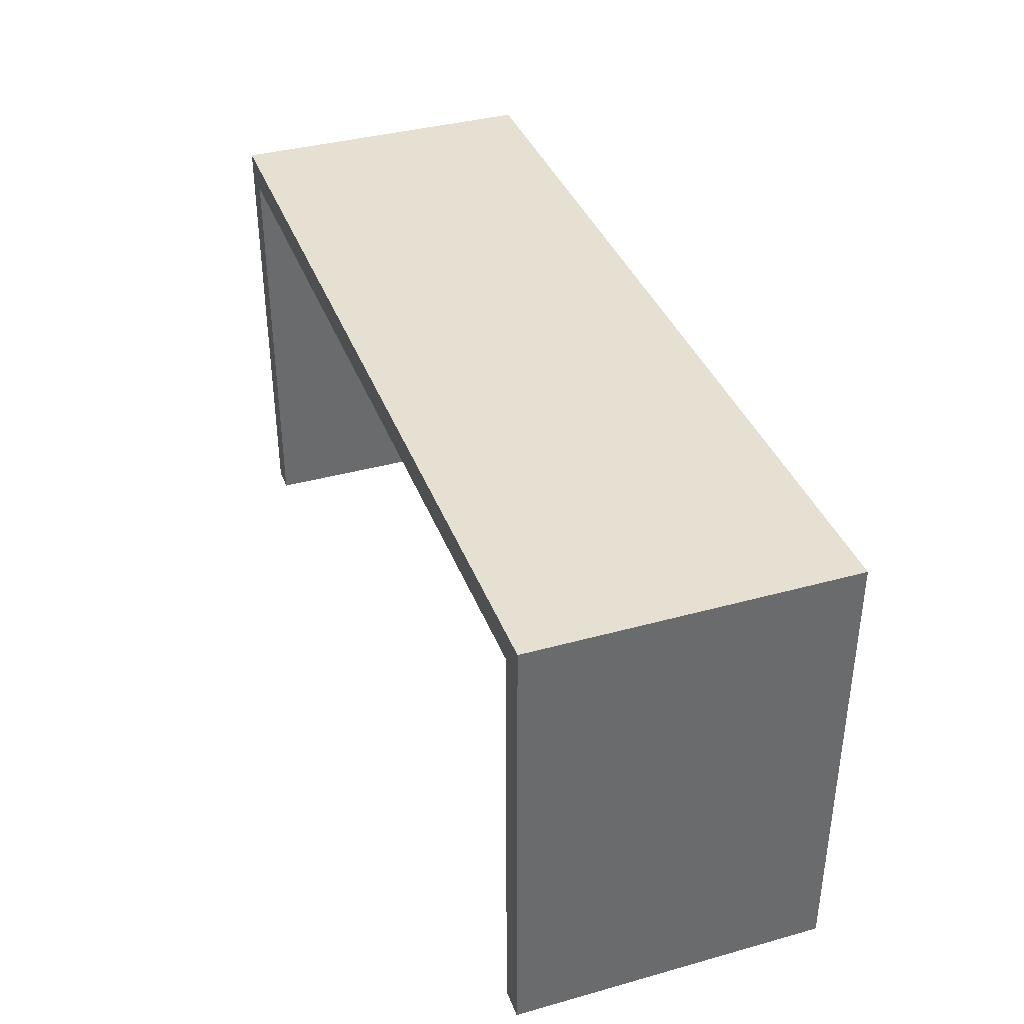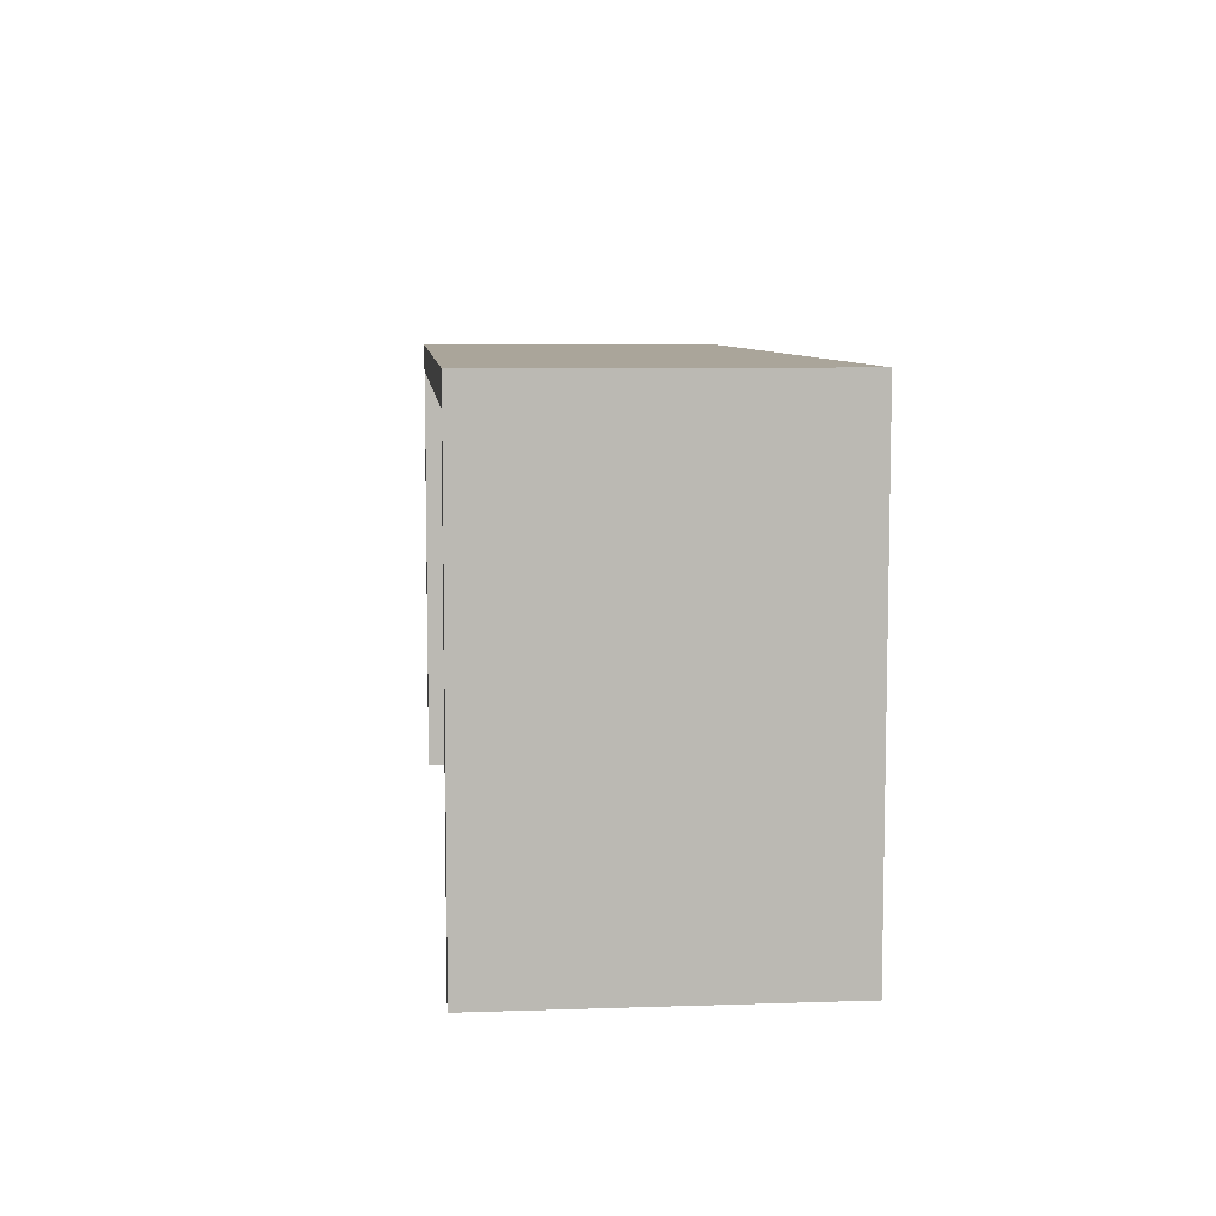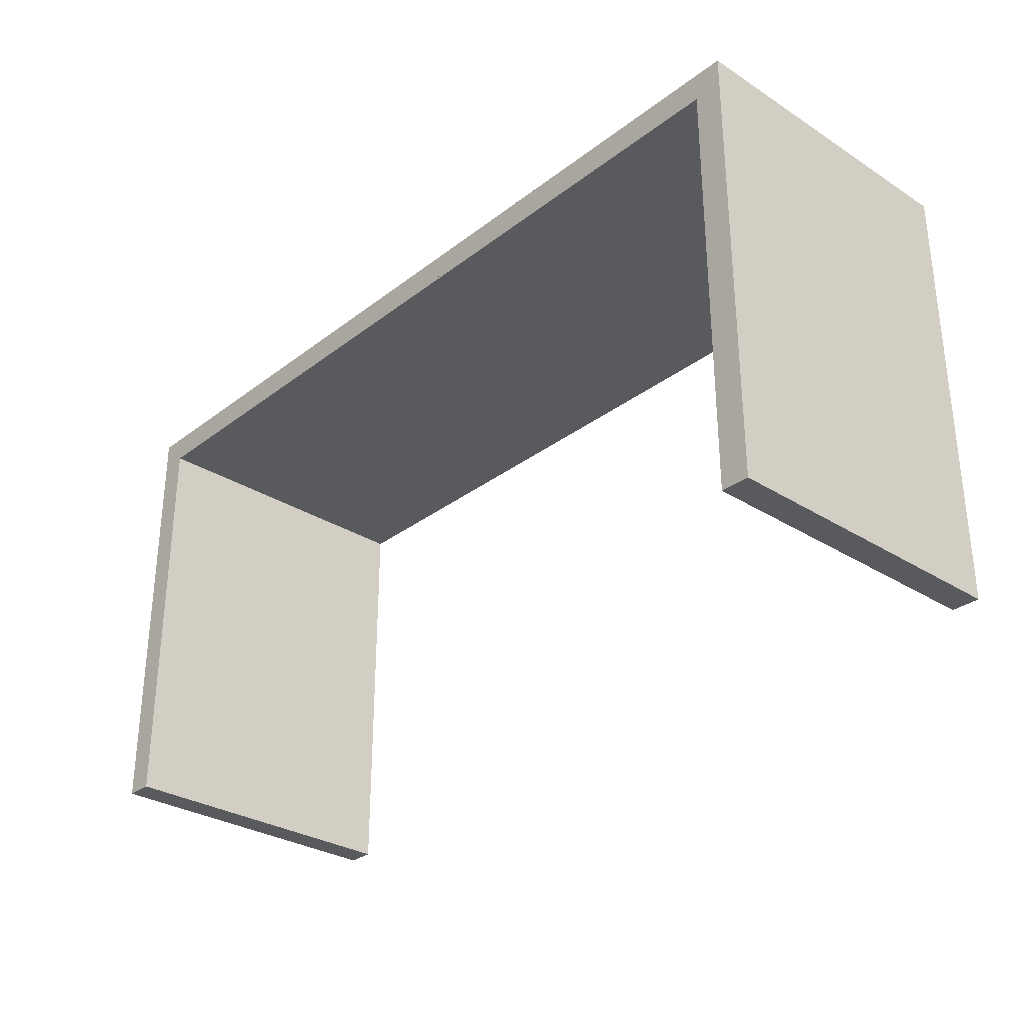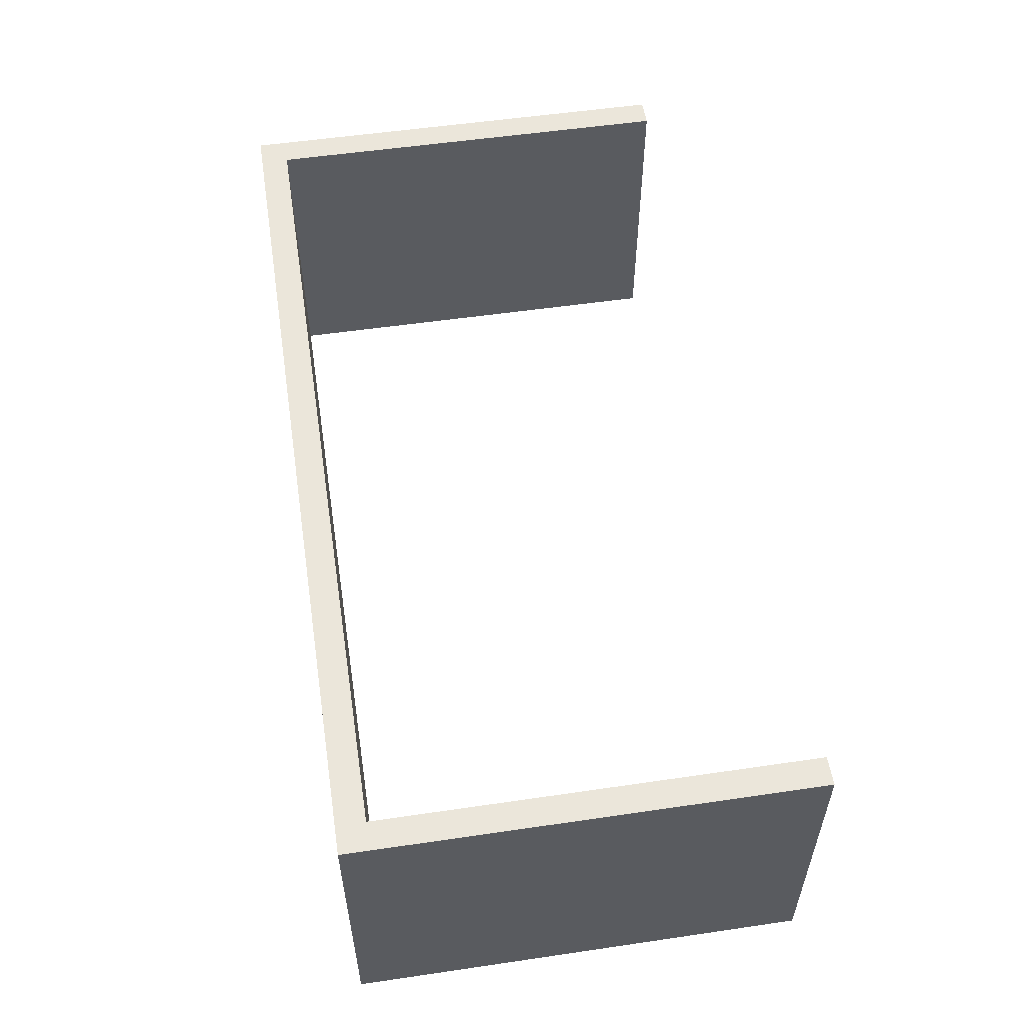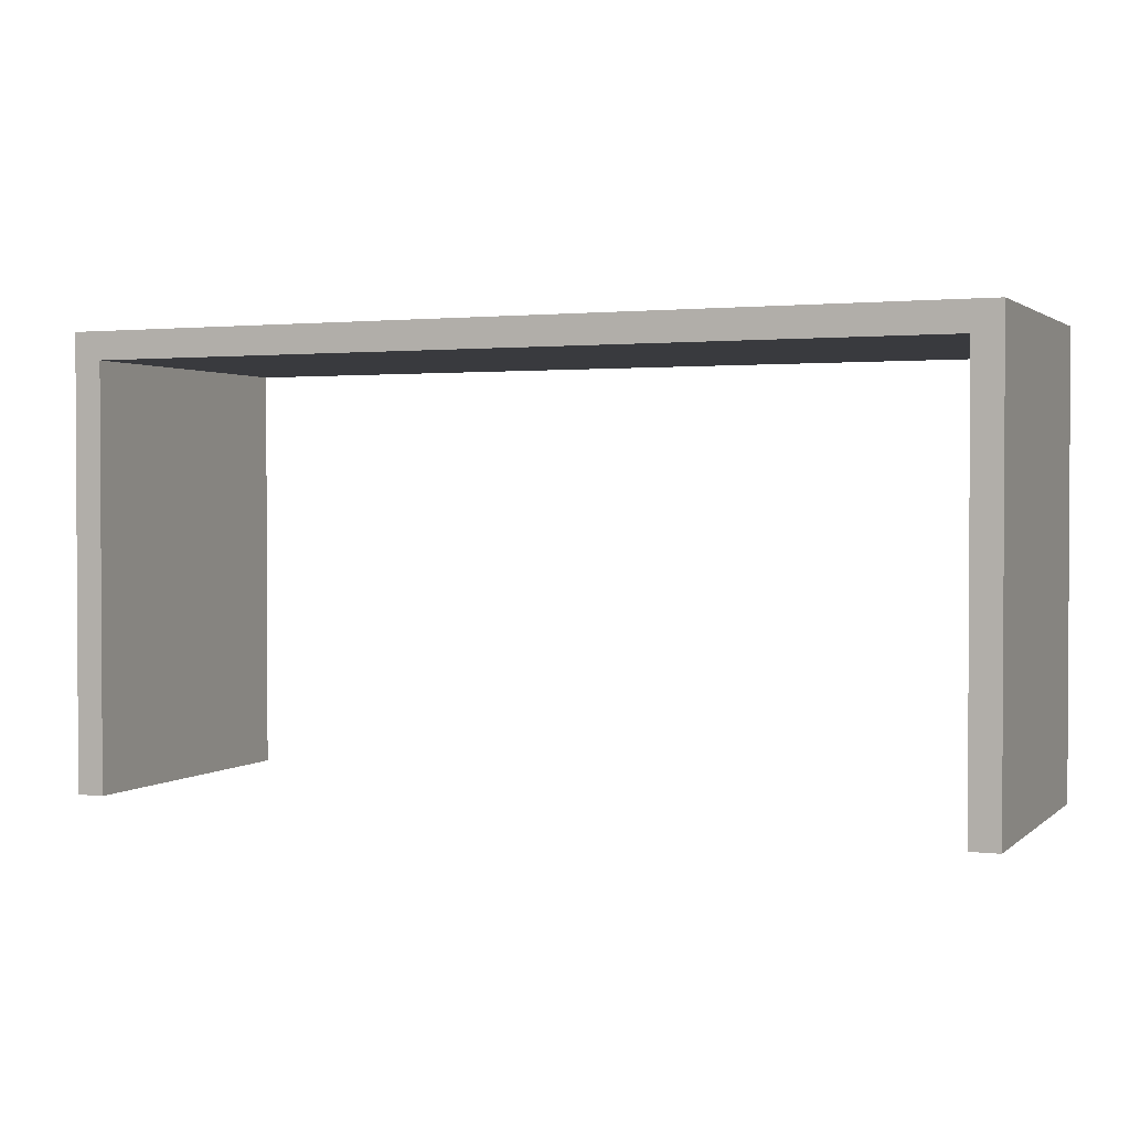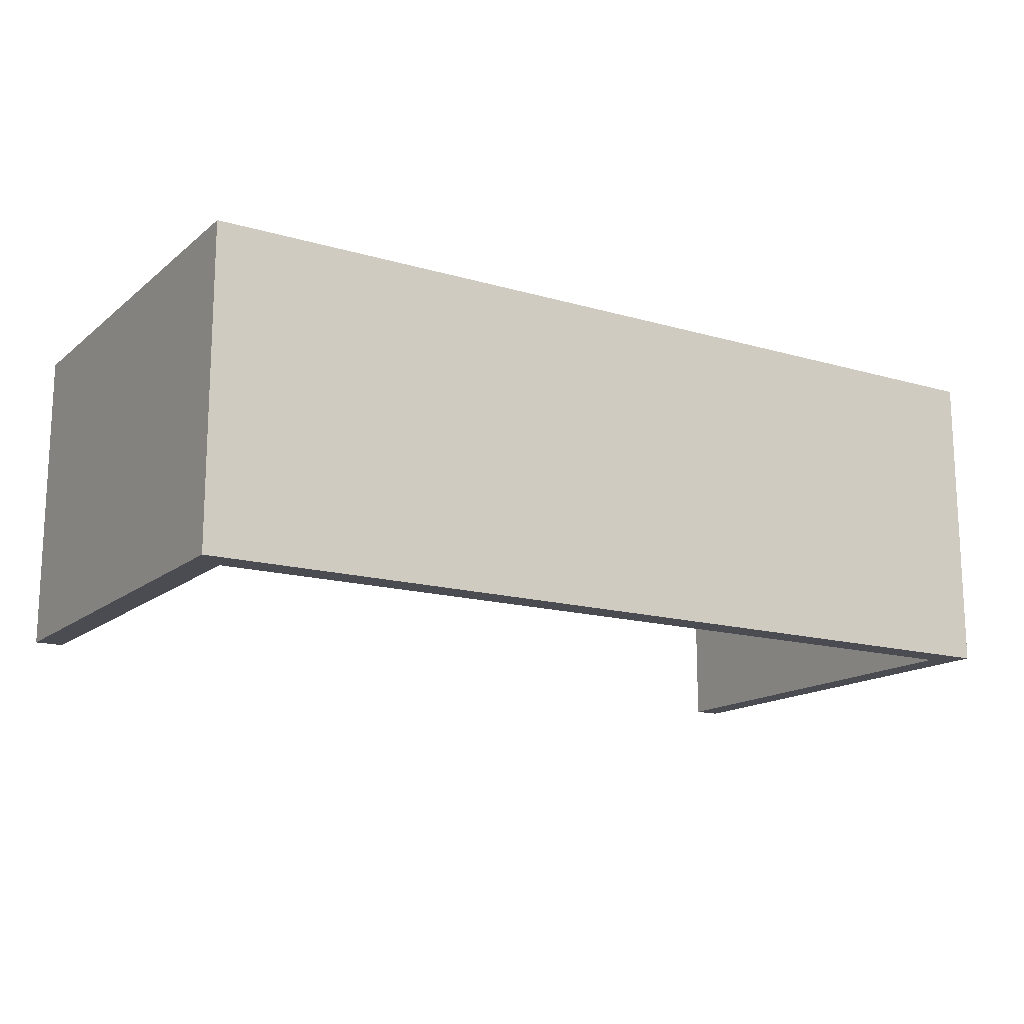
<metadata>
{"format":"obj","ext":"obj","renderer":"f3d","projection":"perspective","resolution":1024,"background":"white","views":[{"elev":37.7,"azim":-109.5,"up":"+Y"},{"elev":7.6,"azim":84.7,"up":"+Y"},{"elev":-30.5,"azim":47.6,"up":"+Y"},{"elev":54.8,"azim":-98.8,"up":"+Z"},{"elev":1.7,"azim":-157.1,"up":"+Y"},{"elev":-15.3,"azim":148.3,"up":"+Z"}]}
</metadata>
<code>
v 0.4007 -0.2976 0.1469
v 0.4275 -0.2976 -0.1469
v 0.4275 -0.2976 0.1469
v 0.4007 -0.2976 -0.1469
v 0.4275 -0.2949 0.1443
v 0.4248 -0.2949 0.1469
v 0.4007 -0.2949 0.1443
v 0.4248 -0.2949 -0.1469
v 0.4275 0.1299 0.1469
v 0.4275 -0.2949 -0.1443
v 0.4248 0.1234 0.1469
v 0.4034 -0.2949 0.1469
v 0.4007 0.1005 0.1443
v 0.4007 -0.2949 -0.1443
v 0.4034 -0.2949 -0.1469
v 0.4248 0.1234 -0.1469
v 0.4275 0.1272 0.1443
v 0.4275 0.1272 -0.1443
v 0.4034 0.102 0.1469
v 0.4007 0.1032 0.1469
v 0.4007 0.1005 -0.1443
v 0.4007 0.1032 -0.1469
v 0.4034 0.102 -0.1469
v 0.4275 0.1299 -0.1469
v 0.421 0.1272 0.1469
v 0.3996 0.1058 0.1469
v 0.421 0.1272 -0.1469
v 0.3996 0.1058 -0.1469
v 0.4248 0.1299 -0.1443
v -0.1398 0.1272 0.1469
v -0.4007 0.1032 0.1469
v -0.4275 0.1299 -0.1469
v 0.4248 0.1299 0.1443
v -0.421 0.1272 0.1469
v 0.1398 0.1272 0.1469
v 0.1452 0.1058 0.1469
v -0.4007 0.1032 -0.1469
v 0.1452 0.1058 -0.1469
v -0.1398 0.1272 -0.1469
v 0.1452 0.1272 -0.1469
v 0.1452 0.1299 -0.1443
v -0.4275 0.1299 0.1469
v -0.1452 0.1272 0.1469
v -0.1398 0.1058 0.1469
v 0.1452 0.1272 0.1469
v 0.1398 0.1058 0.1469
v -0.4007 0.1005 0.1443
v -0.3996 0.1058 -0.1469
v 0.1398 0.1058 -0.1469
v 0.1398 0.1272 -0.1469
v -0.421 0.1272 -0.1469
v 0.1398 0.1299 -0.1443
v 0.1452 0.1299 0.1443
v -0.4248 0.1234 0.1469
v -0.3996 0.1058 0.1469
v -0.1452 0.1058 0.1469
v -0.4007 -0.2949 0.1443
v -0.4007 0.1005 -0.1443
v -0.4034 0.102 -0.1469
v -0.1452 0.1058 -0.1469
v -0.1398 0.1058 -0.1469
v -0.4248 0.1234 -0.1469
v -0.1452 0.1272 -0.1469
v -0.1398 0.1299 -0.1443
v 0.1398 0.1299 0.1443
v -0.4275 -0.2976 0.1469
v -0.4007 -0.2976 0.1469
v -0.4007 -0.2949 -0.1443
v -0.4007 -0.2976 -0.1469
v -0.4275 -0.2976 -0.1469
v -0.1452 0.1299 -0.1443
v -0.1398 0.1299 0.1443
v -0.4275 0.1272 0.1443
v -0.4248 -0.2949 0.1469
v -0.4034 0.102 0.1469
v -0.4248 -0.2949 -0.1469
v -0.4034 -0.2949 -0.1469
v -0.4275 -0.2949 -0.1443
v -0.4248 0.1299 -0.1443
v -0.1452 0.1299 0.1443
v -0.4275 -0.2949 0.1443
v -0.4034 -0.2949 0.1469
v -0.4275 0.1272 -0.1443
v -0.4248 0.1299 0.1443
g mesh1_mesh1-geometry
f 1 2 3
f 2 1 4
f 3 2 1
f 4 1 2
f 2 3 5
f 1 6 3
f 4 7 1
f 2 8 4
f 9 5 3
f 10 2 5
f 6 11 3
f 6 1 12
f 13 1 7
f 14 7 4
f 8 15 4
f 8 2 16
f 5 9 17
f 3 11 9
f 18 2 10
f 5 17 10
f 11 6 19
f 12 1 19
f 12 19 6
f 1 13 20
f 13 7 21
f 14 21 7
f 22 14 4
f 15 23 4
f 15 8 23
f 2 24 16
f 16 23 8
f 24 17 9
f 25 9 11
f 2 18 24
f 18 10 17
f 19 26 11
f 1 20 19
f 22 20 13
f 21 22 13
f 14 22 21
f 4 23 22
f 16 24 27
f 23 16 28
f 18 17 24
f 9 29 24
f 30 9 25
f 25 11 26
f 20 26 19
f 20 22 31
f 22 23 28
f 32 27 24
f 27 28 16
f 32 24 29
f 29 9 33
f 34 9 30
f 35 30 25
f 26 36 25
f 31 26 20
f 37 31 22
f 38 22 28
f 39 27 32
f 27 40 28
f 41 32 29
f 42 33 9
f 29 33 41
f 9 34 42
f 34 30 43
f 30 35 44
f 45 35 25
f 45 25 36
f 26 46 36
f 26 31 46
f 37 47 31
f 22 48 37
f 49 22 38
f 38 28 40
f 39 50 27
f 39 32 51
f 40 27 50
f 52 32 41
f 53 33 42
f 53 41 33
f 54 42 34
f 44 43 30
f 34 43 55
f 46 44 35
f 35 45 46
f 36 46 45
f 46 31 56
f 57 31 47
f 58 47 37
f 37 48 59
f 48 22 60
f 60 22 49
f 49 38 50
f 38 40 50
f 39 61 50
f 51 32 62
f 51 63 39
f 64 32 52
f 53 52 41
f 65 53 42
f 66 42 54
f 34 55 54
f 56 43 44
f 56 55 43
f 46 56 44
f 56 31 55
f 31 57 67
f 57 47 68
f 58 68 47
f 69 58 37
f 59 48 62
f 69 37 59
f 60 63 48
f 49 61 60
f 49 50 61
f 61 39 63
f 70 62 32
f 51 62 48
f 51 48 63
f 71 32 64
f 52 65 64
f 52 53 65
f 72 65 42
f 66 73 42
f 74 66 54
f 75 54 55
f 31 75 55
f 69 67 57
f 67 75 31
f 68 69 57
f 58 69 68
f 62 76 59
f 77 69 59
f 60 61 63
f 76 62 70
f 32 78 70
f 79 32 71
f 72 71 64
f 72 64 65
f 80 72 42
f 32 42 73
f 73 66 81
f 66 74 67
f 54 75 74
f 66 69 67
f 67 69 66
f 82 75 67
f 77 59 76
f 76 69 77
f 69 76 70
f 78 81 70
f 78 32 83
f 84 32 79
f 71 80 79
f 71 72 80
f 84 80 42
f 32 84 42
f 83 32 73
f 70 81 66
f 73 81 83
f 74 82 67
f 82 74 75
f 69 66 70
f 70 66 69
f 78 83 81
f 84 79 80
g mesh1_mesh1-geometry
f 5 3 2
f 3 6 1
f 1 7 4
f 4 8 2
f 3 5 9
f 5 2 10
f 3 11 6
f 12 1 6
f 7 1 13
f 4 7 14
f 4 15 8
f 16 2 8
f 17 9 5
f 9 11 3
f 10 2 18
f 19 1 12
f 20 13 1
f 4 14 22
f 4 23 15
f 16 24 2
f 9 17 24
f 11 9 25
f 24 18 2
f 11 26 19
f 19 20 1
f 13 20 22
f 13 22 21
f 21 22 14
f 22 23 4
f 27 24 16
f 28 16 23
f 24 17 18
f 24 29 9
f 25 9 30
f 26 11 25
f 19 26 20
f 28 23 22
f 24 27 32
f 16 28 27
f 29 24 32
f 33 9 29
f 30 9 34
f 25 30 35
f 20 26 31
f 28 22 38
f 32 27 39
f 29 32 41
f 9 33 42
f 42 34 9
f 43 30 34
f 25 35 45
f 36 46 26
f 46 31 26
f 31 47 37
f 37 48 22
f 38 22 49
f 27 50 39
f 51 32 39
f 50 27 40
f 41 32 52
f 42 33 53
f 34 42 54
f 30 43 44
f 46 45 35
f 45 46 36
f 56 31 46
f 47 31 57
f 37 47 58
f 59 48 37
f 60 22 48
f 49 22 60
f 50 38 49
f 50 40 38
f 62 32 51
f 39 63 51
f 52 32 64
f 41 52 53
f 42 53 65
f 54 42 66
f 54 55 34
f 44 43 56
f 44 56 46
f 55 31 56
f 67 57 31
f 37 58 69
f 62 48 59
f 59 37 69
f 60 61 49
f 63 39 61
f 32 62 70
f 48 62 51
f 64 32 71
f 65 53 52
f 42 65 72
f 42 73 66
f 54 66 74
f 55 54 75
f 55 75 31
f 57 67 69
f 31 75 67
f 57 69 68
f 68 69 58
f 59 69 77
f 63 61 60
f 70 62 76
f 70 78 32
f 71 32 79
f 64 71 72
f 42 72 80
f 73 42 32
f 81 66 73
f 67 74 66
f 67 75 82
f 77 69 76
f 70 76 69
f 70 81 78
f 83 32 78
f 79 32 84
f 80 72 71
f 42 80 84
f 42 84 32
f 73 32 83
f 66 81 70
f 67 82 74
g mesh1_mesh1-geometry
f 10 17 5
f 19 6 11
f 6 19 12
f 21 7 13
f 7 21 14
f 23 8 15
f 8 23 16
f 17 10 18
f 31 22 20
f 25 36 26
f 22 31 37
f 28 40 27
f 41 33 29
f 44 35 30
f 36 25 45
f 40 28 38
f 33 41 53
f 55 43 34
f 35 44 46
f 50 61 39
f 43 55 56
f 68 47 57
f 47 68 58
f 48 63 60
f 61 50 49
f 63 48 51
f 64 65 52
f 59 76 62
f 65 64 72
f 74 75 54
f 76 59 77
f 79 80 71
f 83 81 73
f 75 74 82
f 81 83 78
f 80 79 84
g mesh2_mesh2-geometry
l 3 1
l 2 3
l 4 1
l 4 2
g mesh3_mesh3-geometry
l 66 70
l 67 66
l 70 69

</code>
